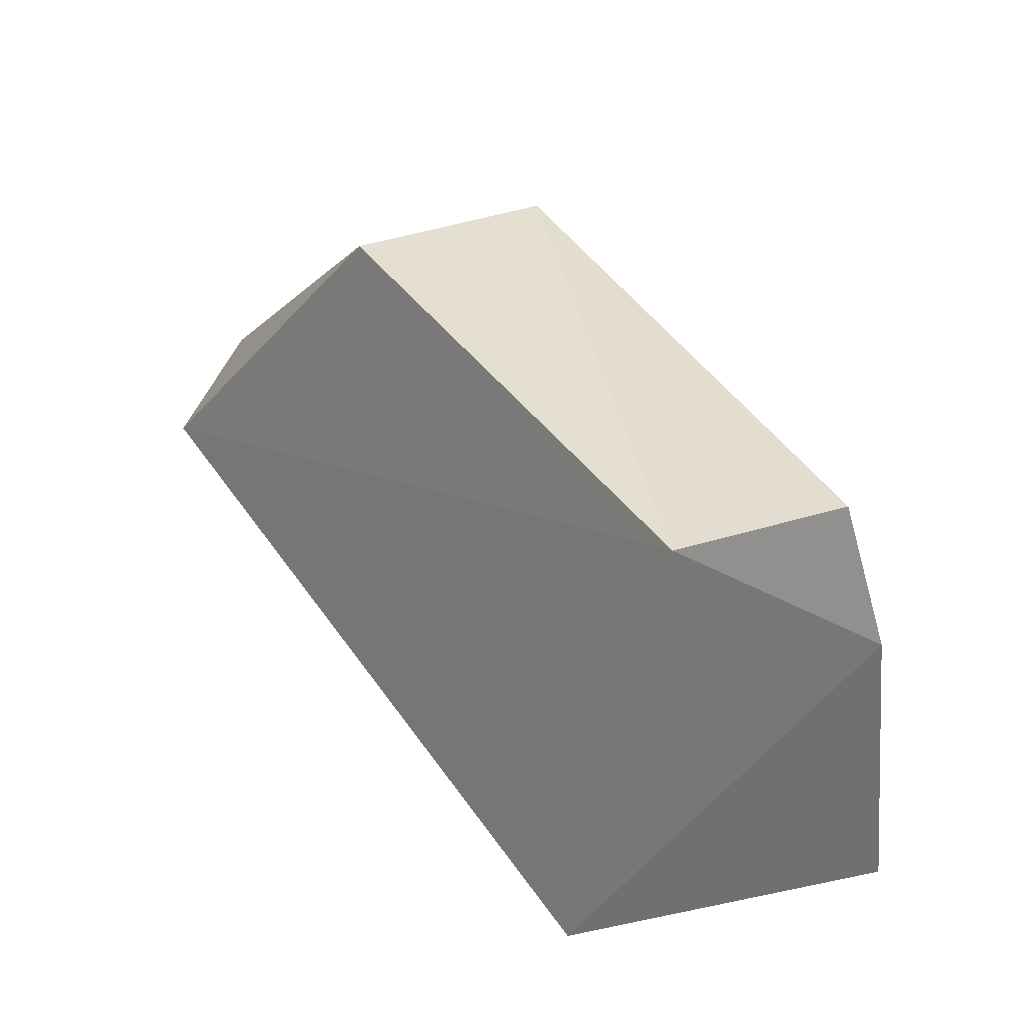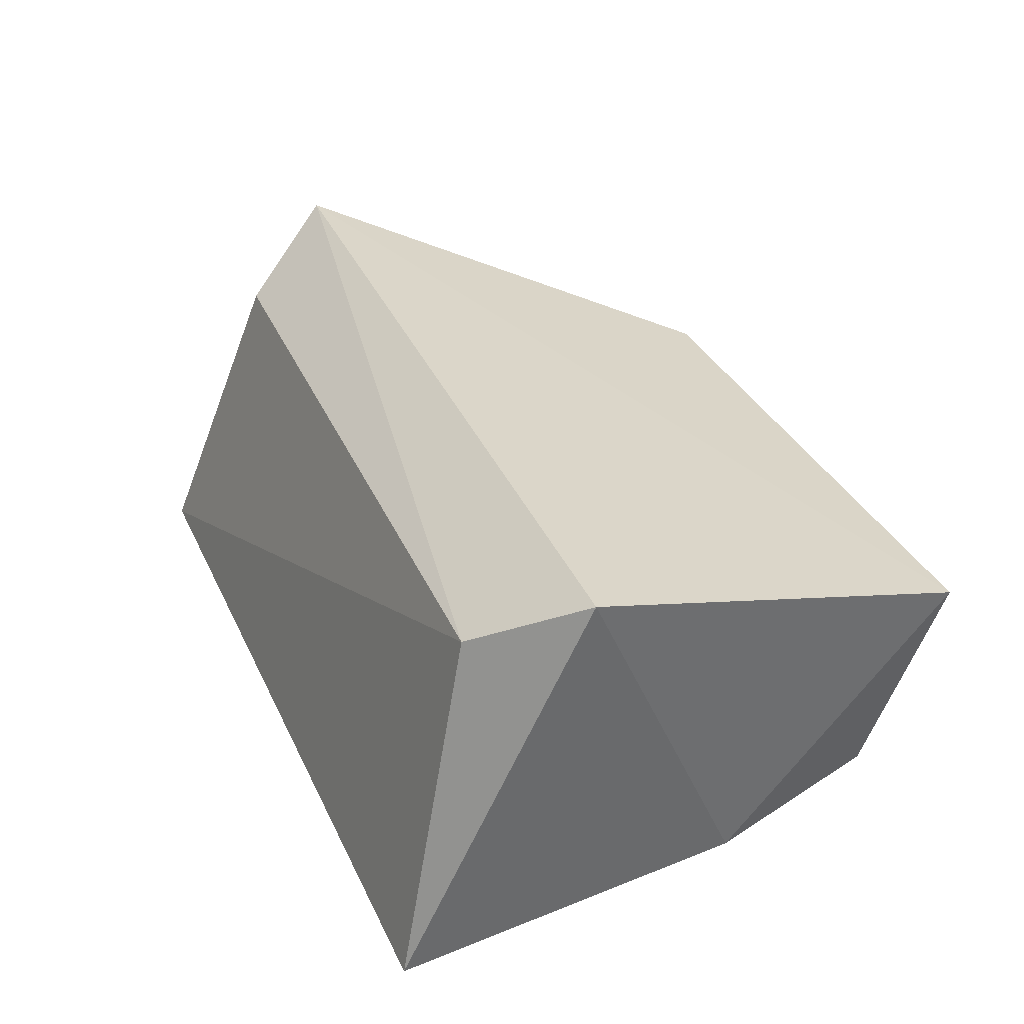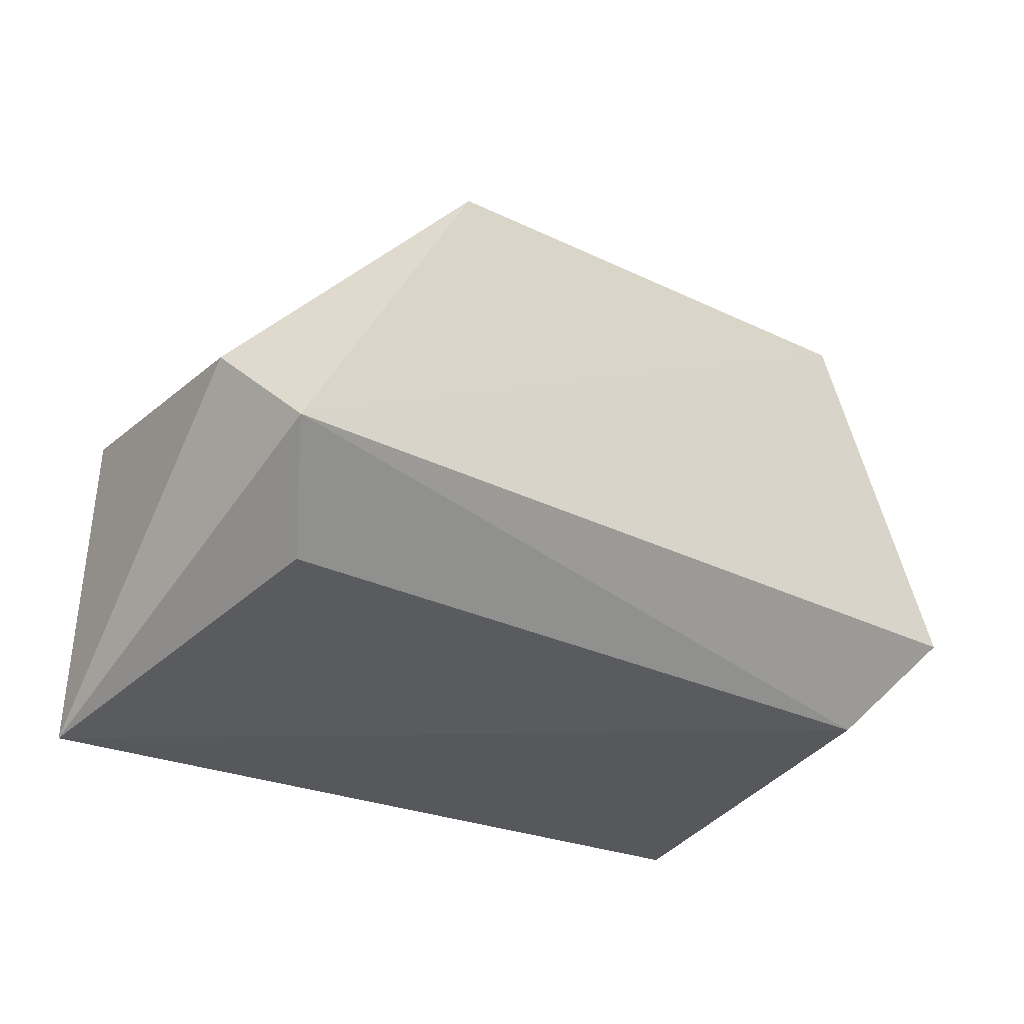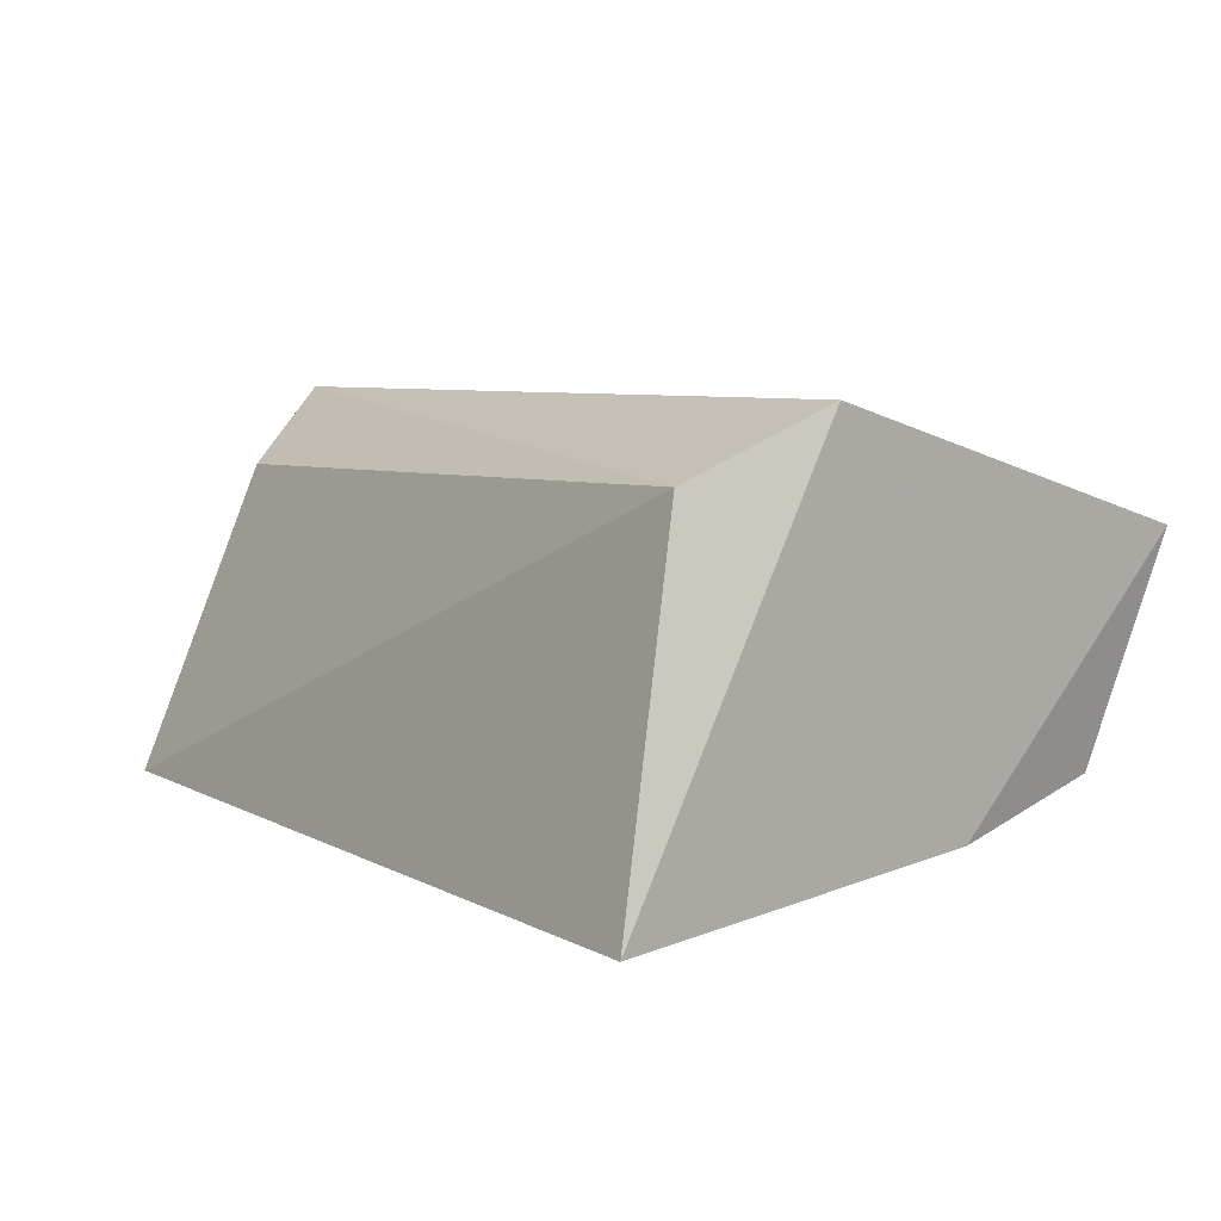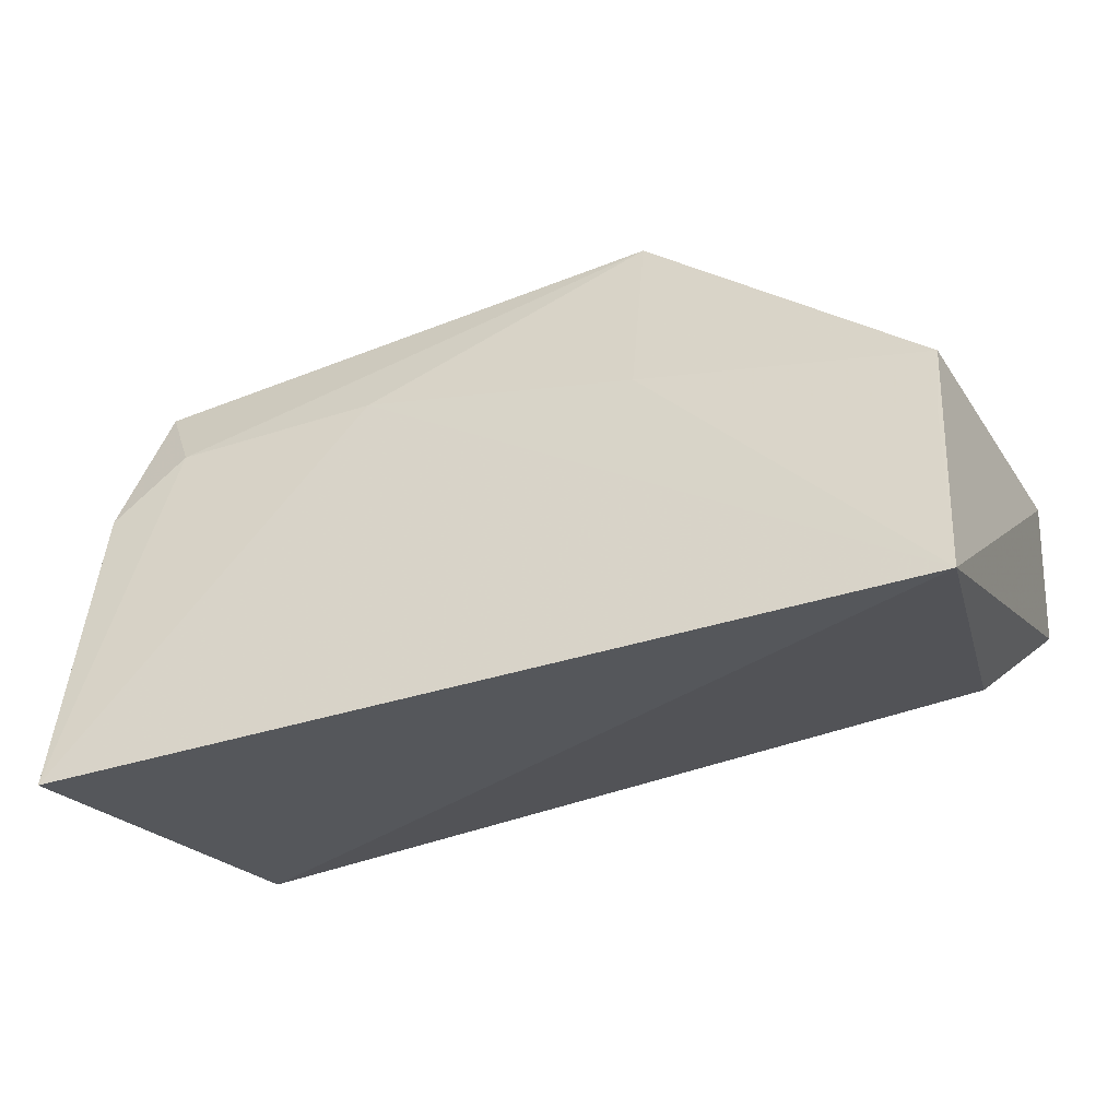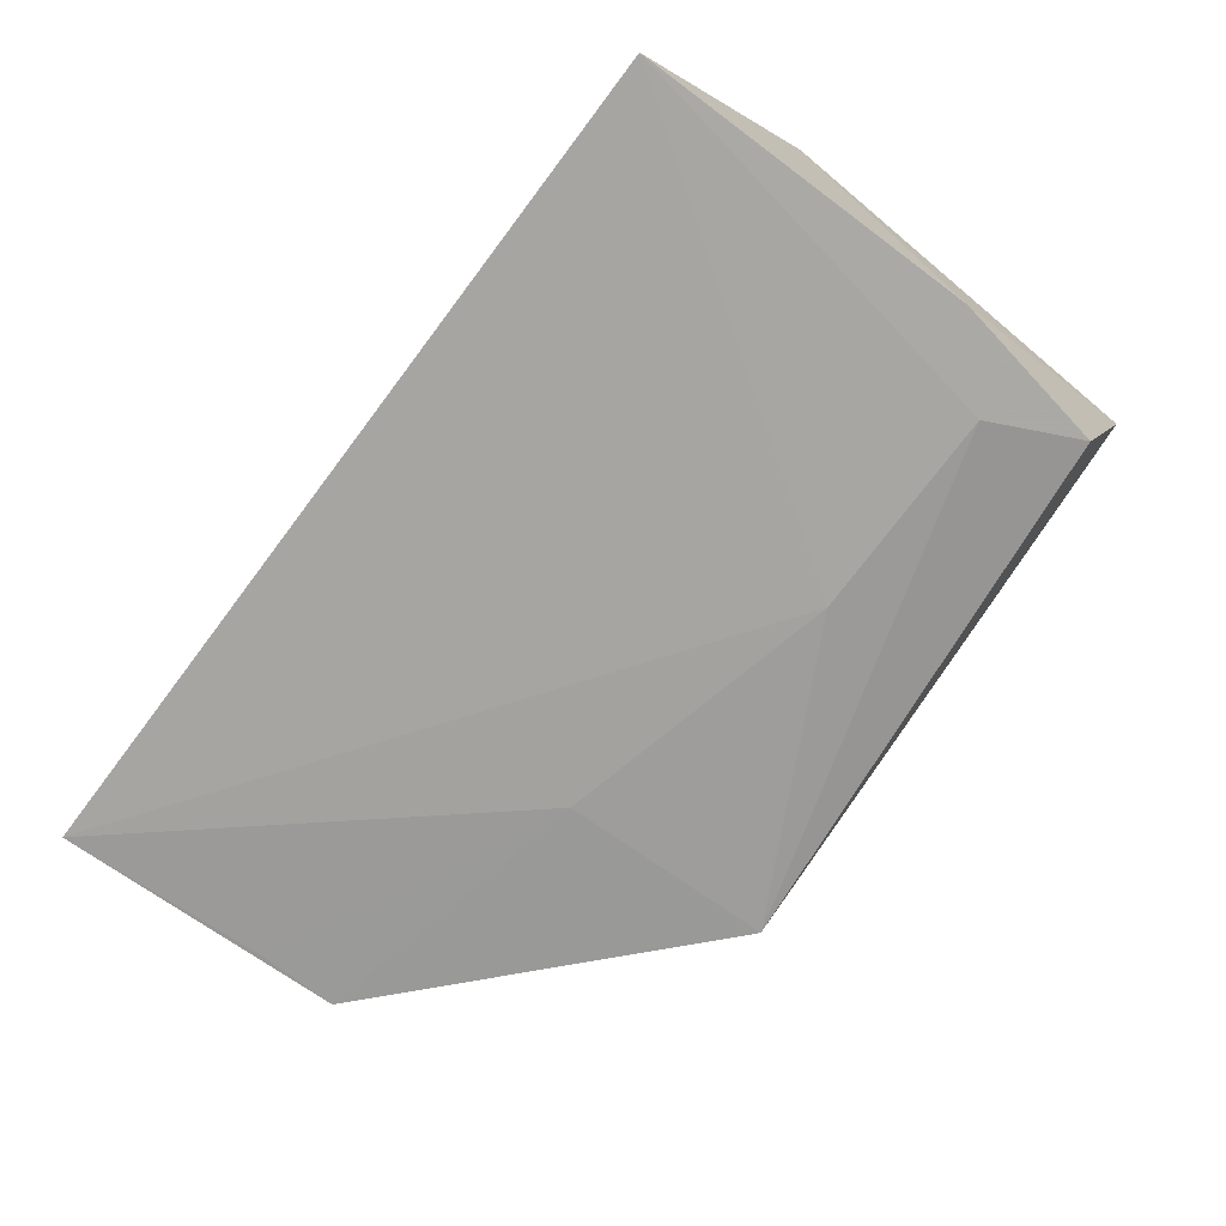
<metadata>
{"format":"obj","ext":"obj","renderer":"f3d","projection":"perspective","resolution":1024,"background":"white","views":[{"elev":38.7,"azim":59.6,"up":"+Y"},{"elev":33.7,"azim":67.7,"up":"+Z"},{"elev":-21.6,"azim":-41.6,"up":"+Y"},{"elev":6.1,"azim":54.9,"up":"+Z"},{"elev":-40.1,"azim":-156.8,"up":"+Y"},{"elev":-78.4,"azim":53.3,"up":"+Z"}]}
</metadata>
<code>
v 0.02516 -0.02928 0.02823
v 0.02106 -0.03431 0.0248
v 0.02209 -0.01198 0.01126
v -0.02018 -0.02402 0.01048
v -0.02045 -0.02809 0.02832
v 0.02347 -0.03862 0.006839
v 0.02373 -0.008784 0.02244
v 0.009043 -0.01714 0.009634
v -0.02002 -0.03884 0.008038
v -0.005544 -0.009617 0.01173
v 0.02351 -0.02057 0.009196
v -0.02168 -0.02389 0.02338
v -0.01752 -0.03318 0.02429
v 0.01985 -0.01695 0.009565
v -0.005494 -0.02086 0.00975
v -0.005801 -0.009008 0.02252
v -0.01991 -0.02817 0.00977
f 5 2 1
f 6 1 2
f 7 5 1
f 9 8 6
f 9 6 2
f 10 7 3
f 11 3 7
f 11 7 1
f 11 1 6
f 12 9 5
f 12 4 9
f 12 10 4
f 13 9 2
f 13 2 5
f 13 5 9
f 14 10 3
f 14 8 10
f 14 3 11
f 14 11 6
f 14 6 8
f 15 4 10
f 15 10 8
f 15 8 9
f 16 12 5
f 16 5 7
f 16 7 10
f 16 10 12
f 17 15 9
f 17 9 4
f 17 4 15

</code>
